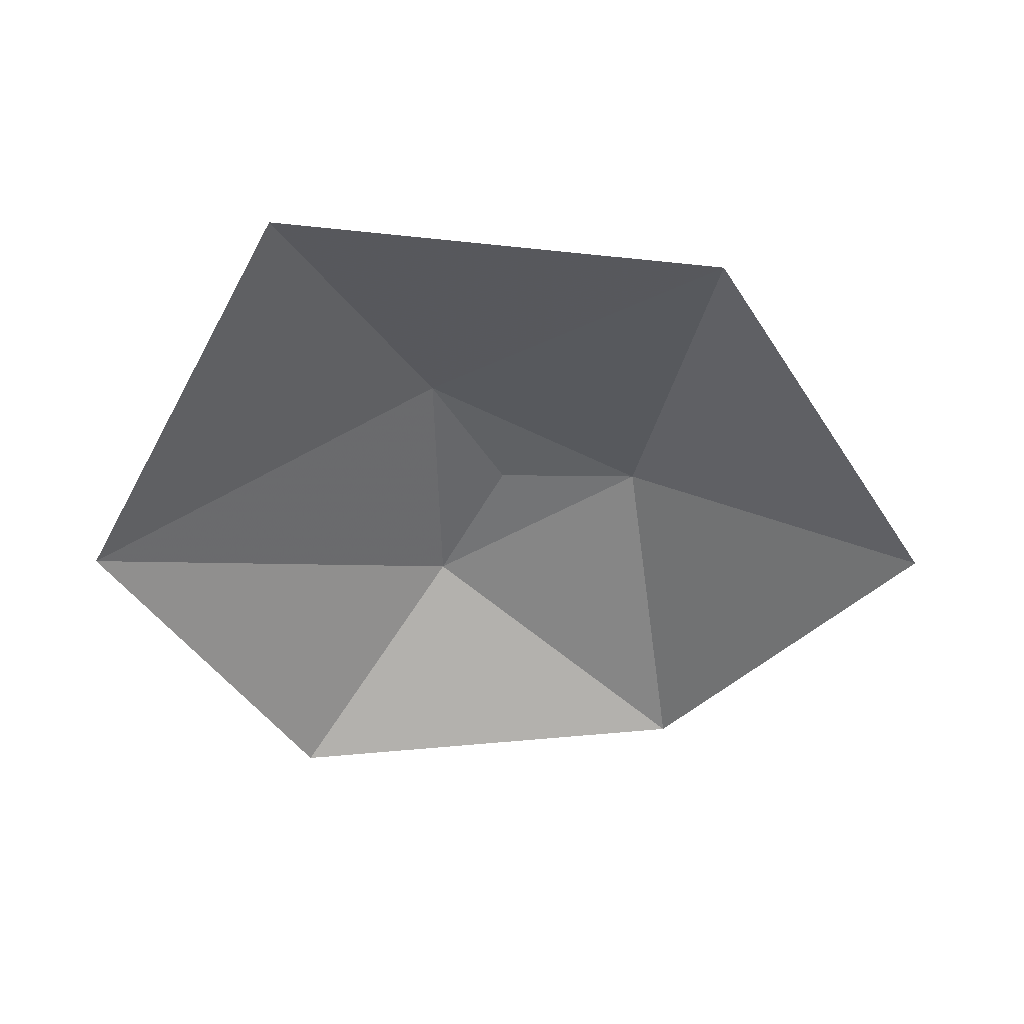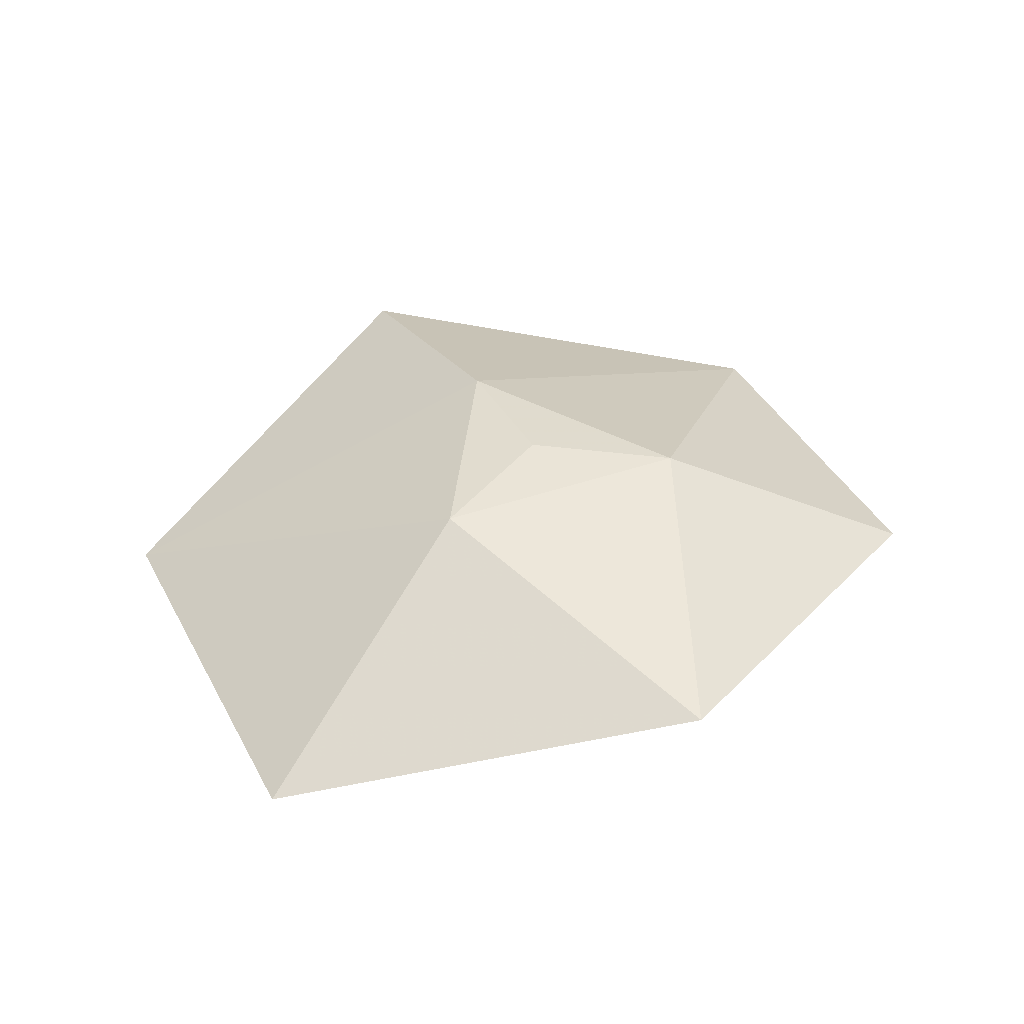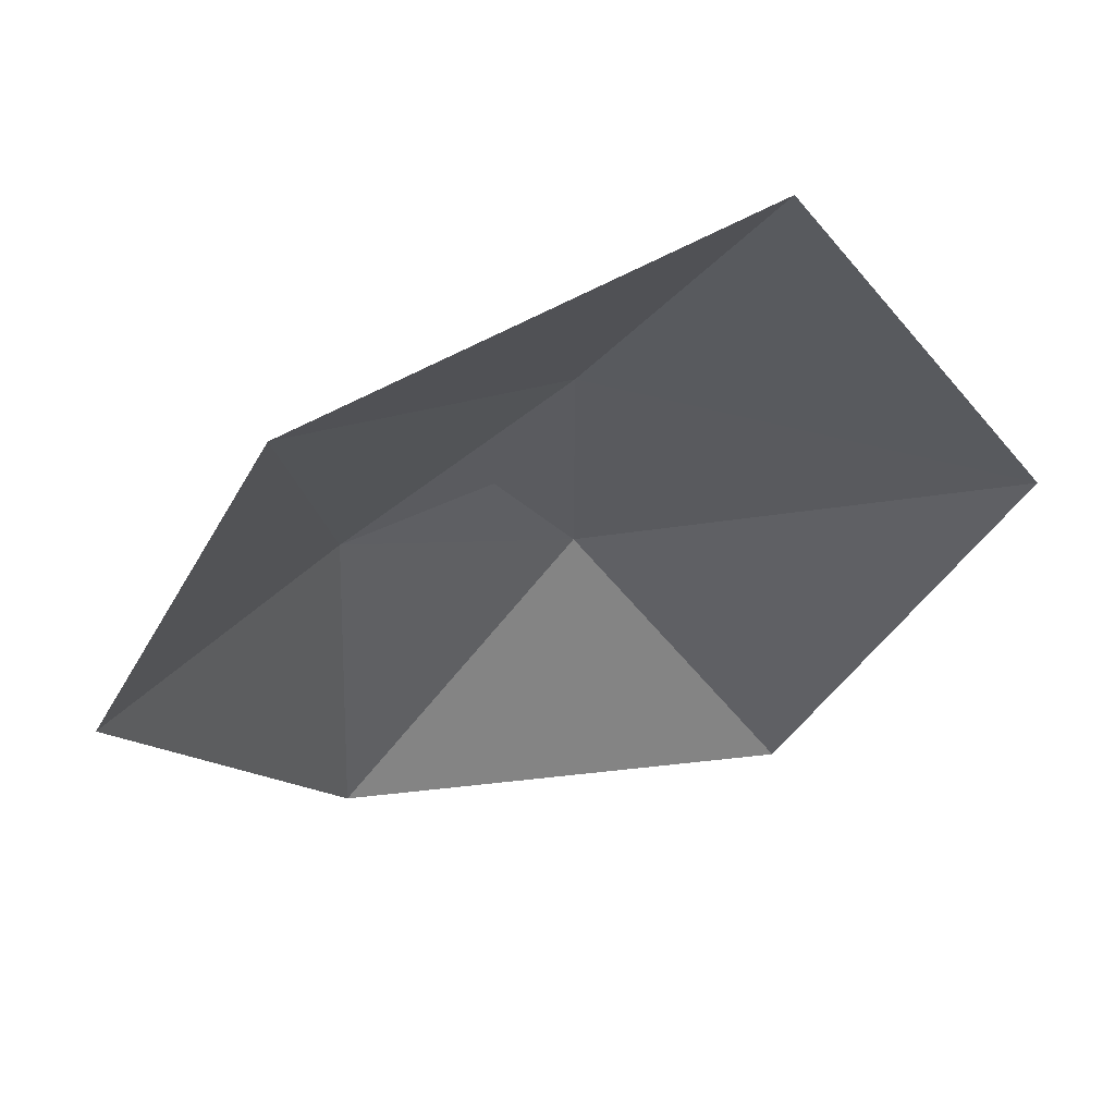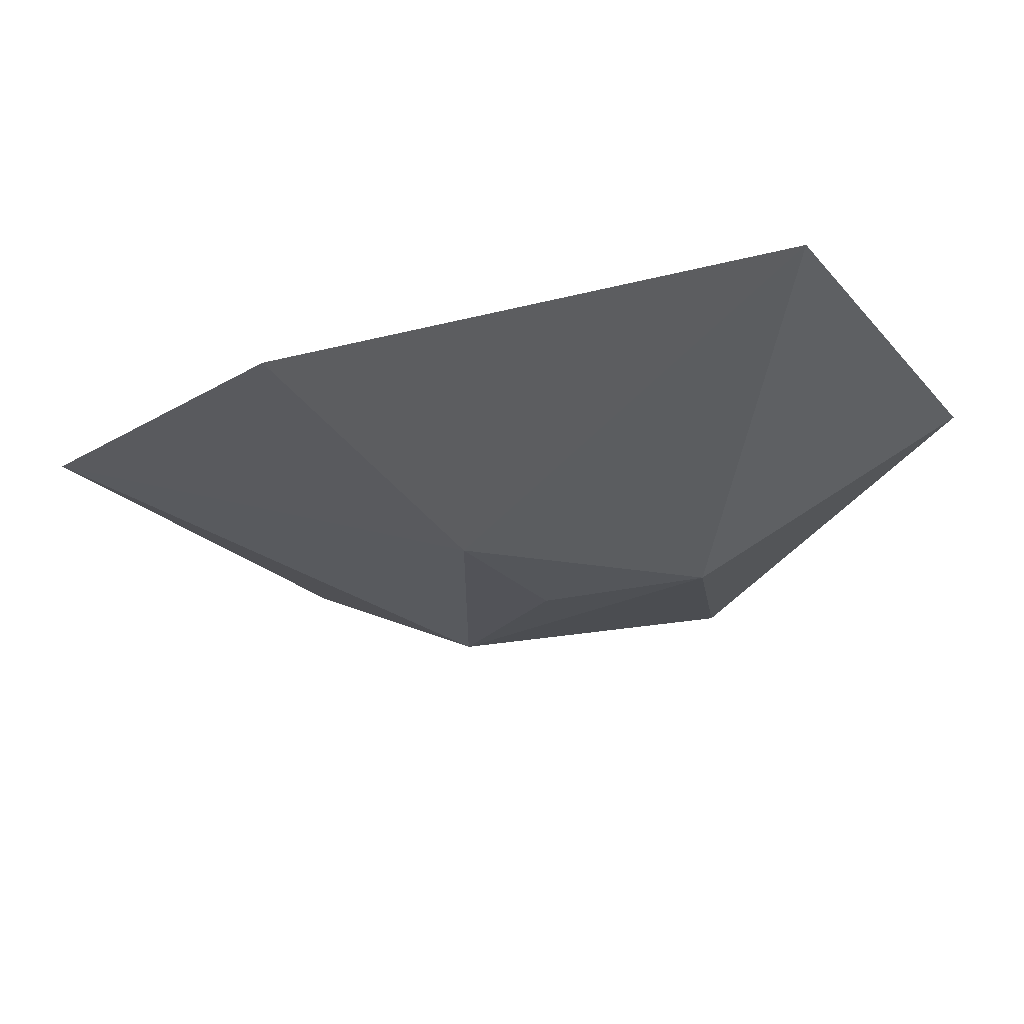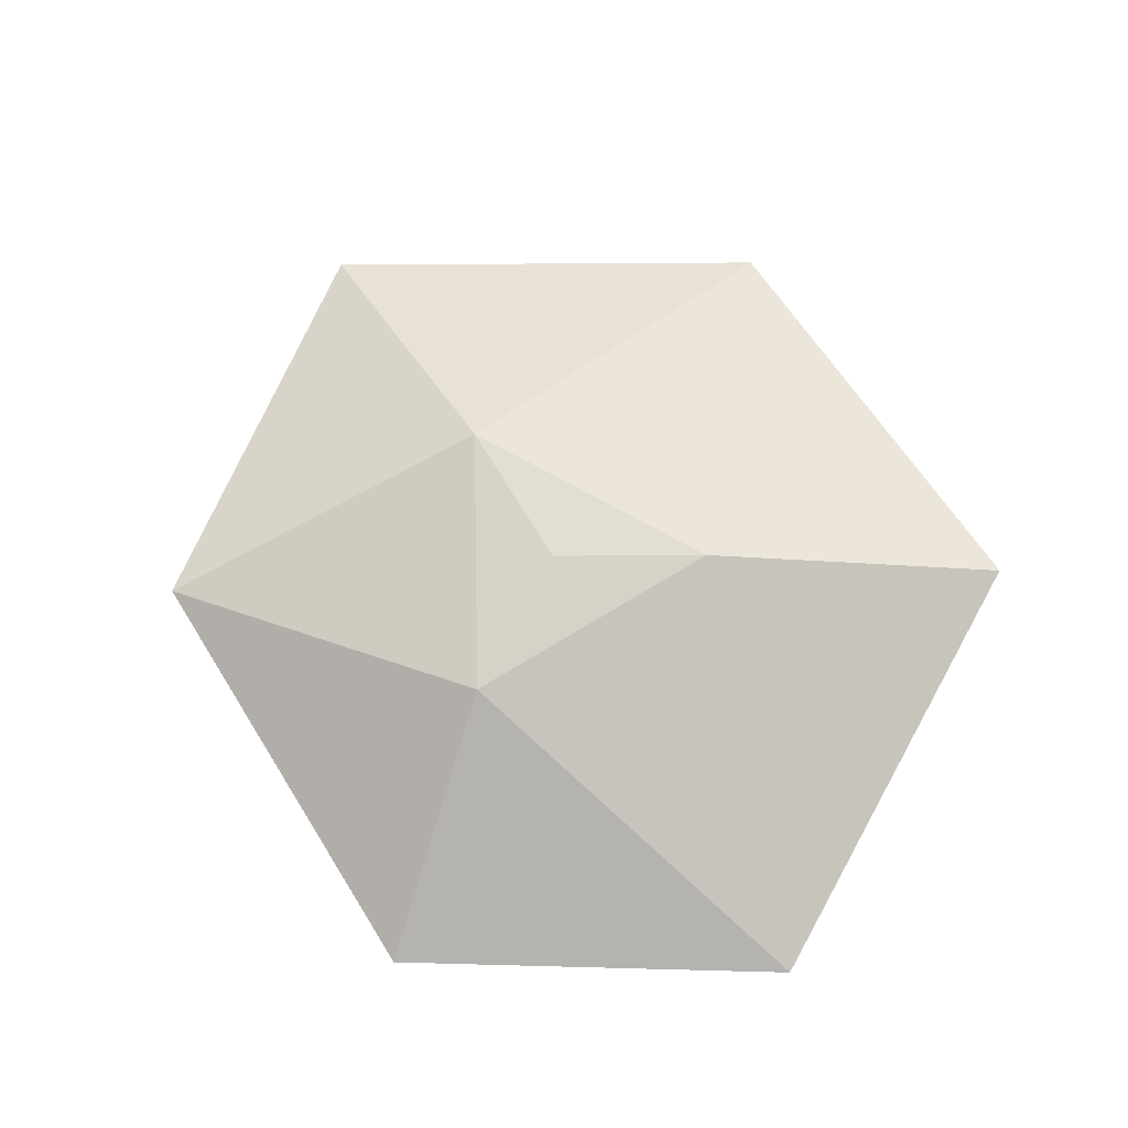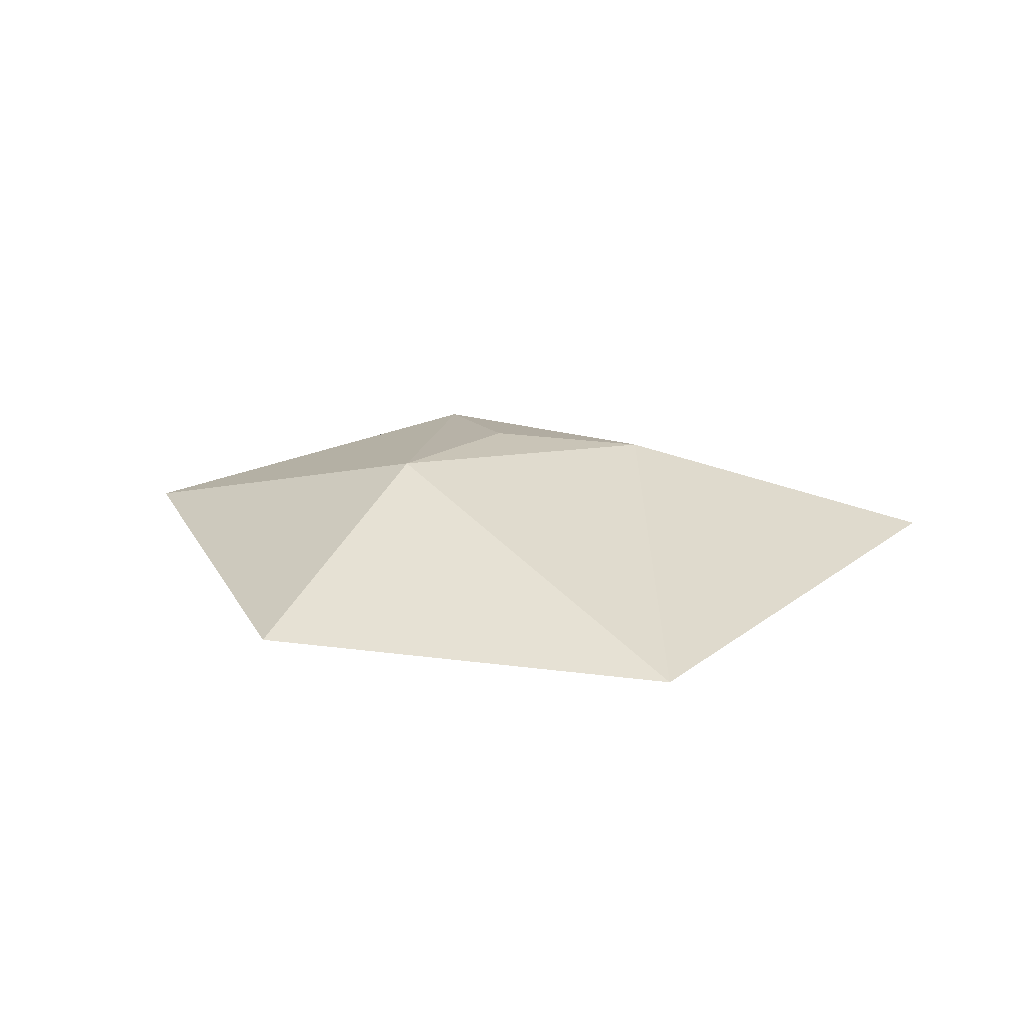
<metadata>
{"format":"obj","ext":"obj","renderer":"f3d","projection":"perspective","resolution":1024,"background":"white","views":[{"elev":-51.6,"azim":-118.6,"up":"+Z"},{"elev":37.4,"azim":5.5,"up":"+Z"},{"elev":58.5,"azim":157.3,"up":"+Y"},{"elev":67.4,"azim":-6.1,"up":"+Y"},{"elev":73.4,"azim":118.8,"up":"+Z"},{"elev":14.3,"azim":129.4,"up":"+Z"}]}
</metadata>
<code>
v  1 0 1
v  -0.5 0.866 1
v  -0.5 -0.866 1
v  2.7 0.3 0.2
v  1.5 2.598 0.1
v  -1.5 2.598 0.5
v  -3 0 -0.2
v  -1.5 -2.598 -0.1
v  1.3 -2.2 0.5
v  0 0 1.05
f 1 2 10
f 2 3 10
f 3 1 10
f 1 4 5
f 5 2 1
f 2 5 6
f 2 6 7
f 7 3 2
f 3 7 8
f 3 8 9
f 9 1 3
f 1 9 4

</code>
